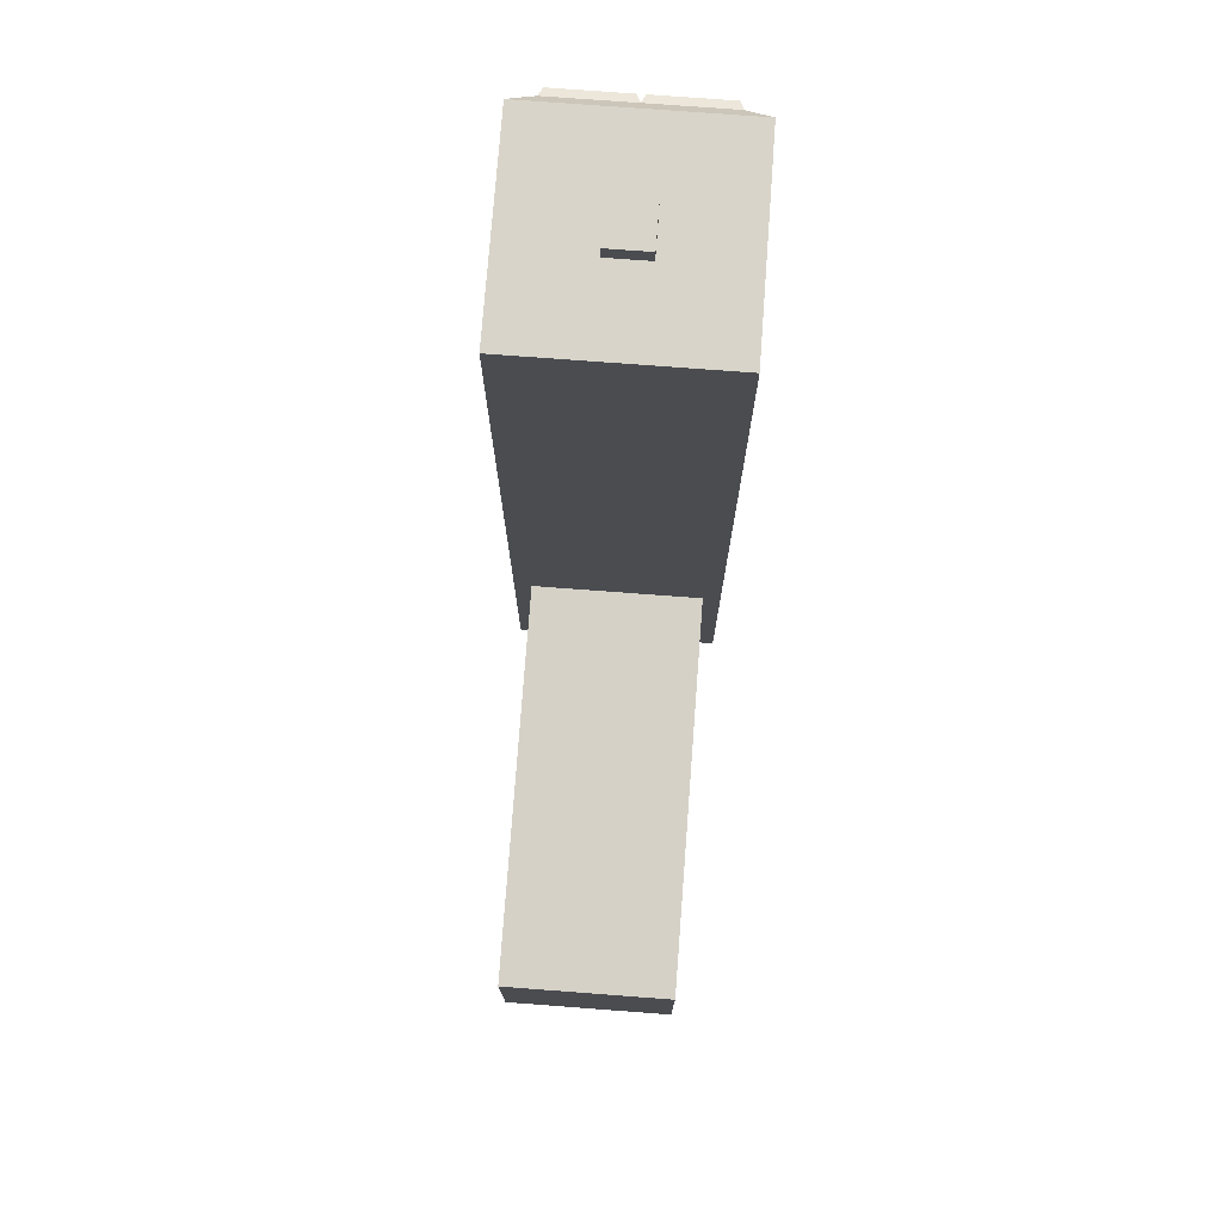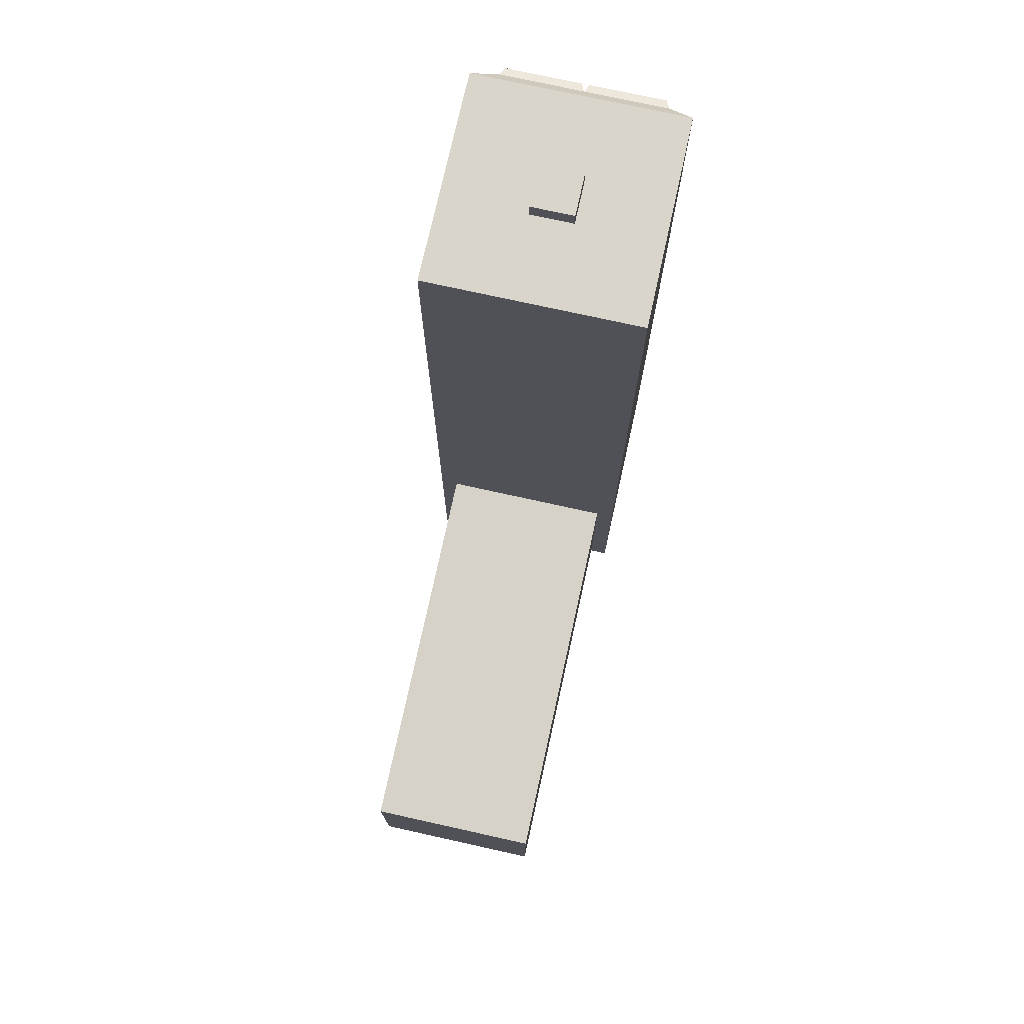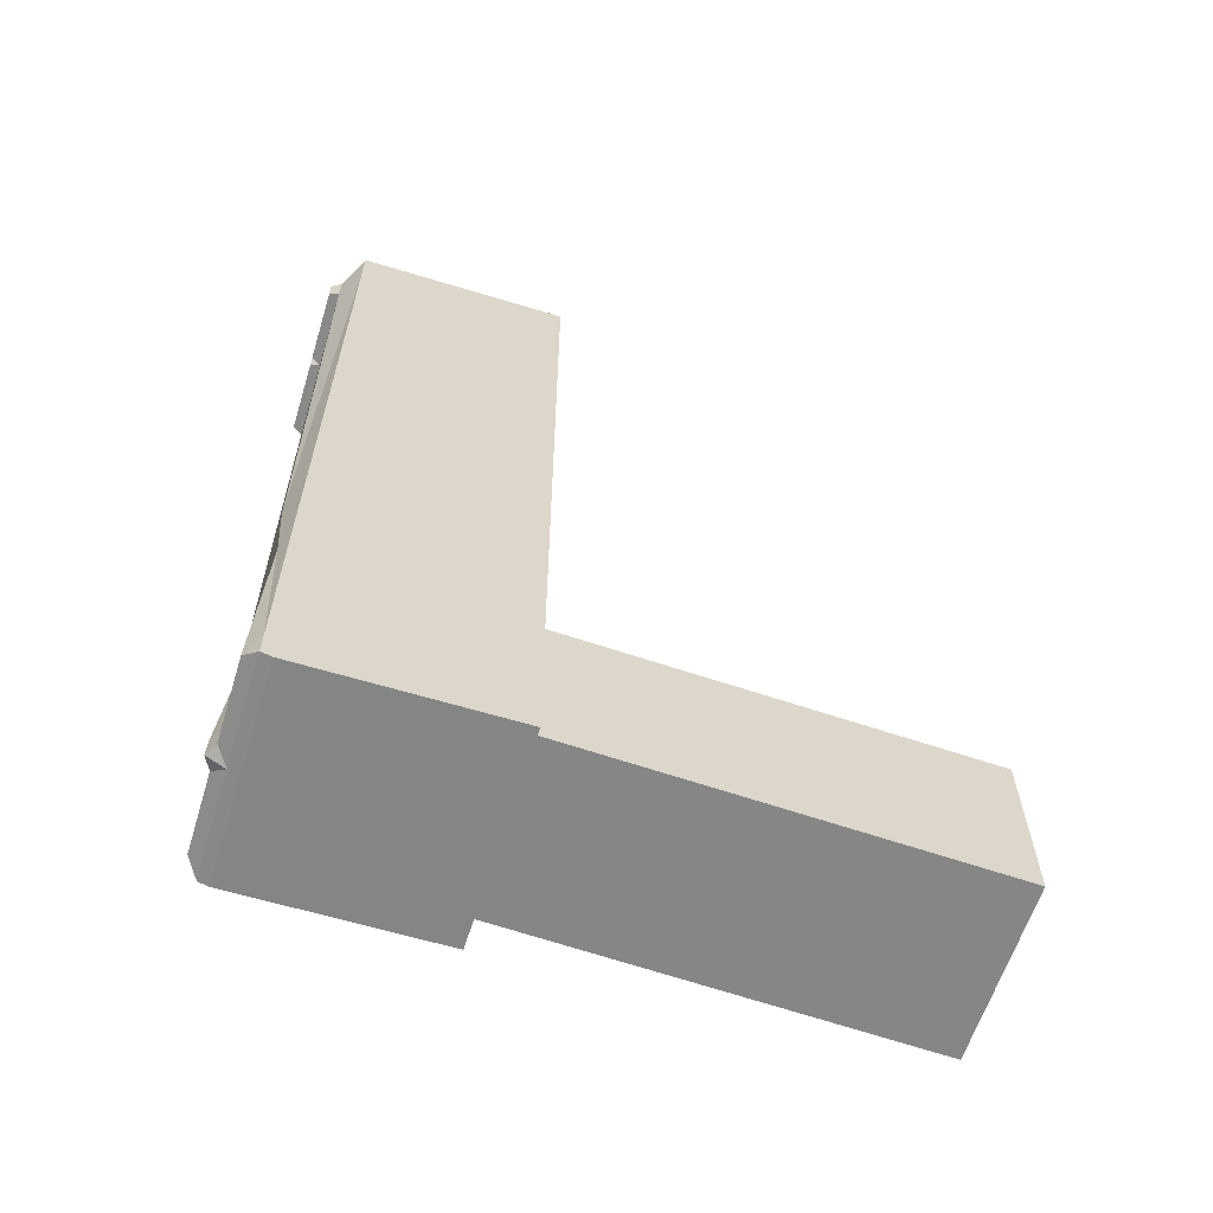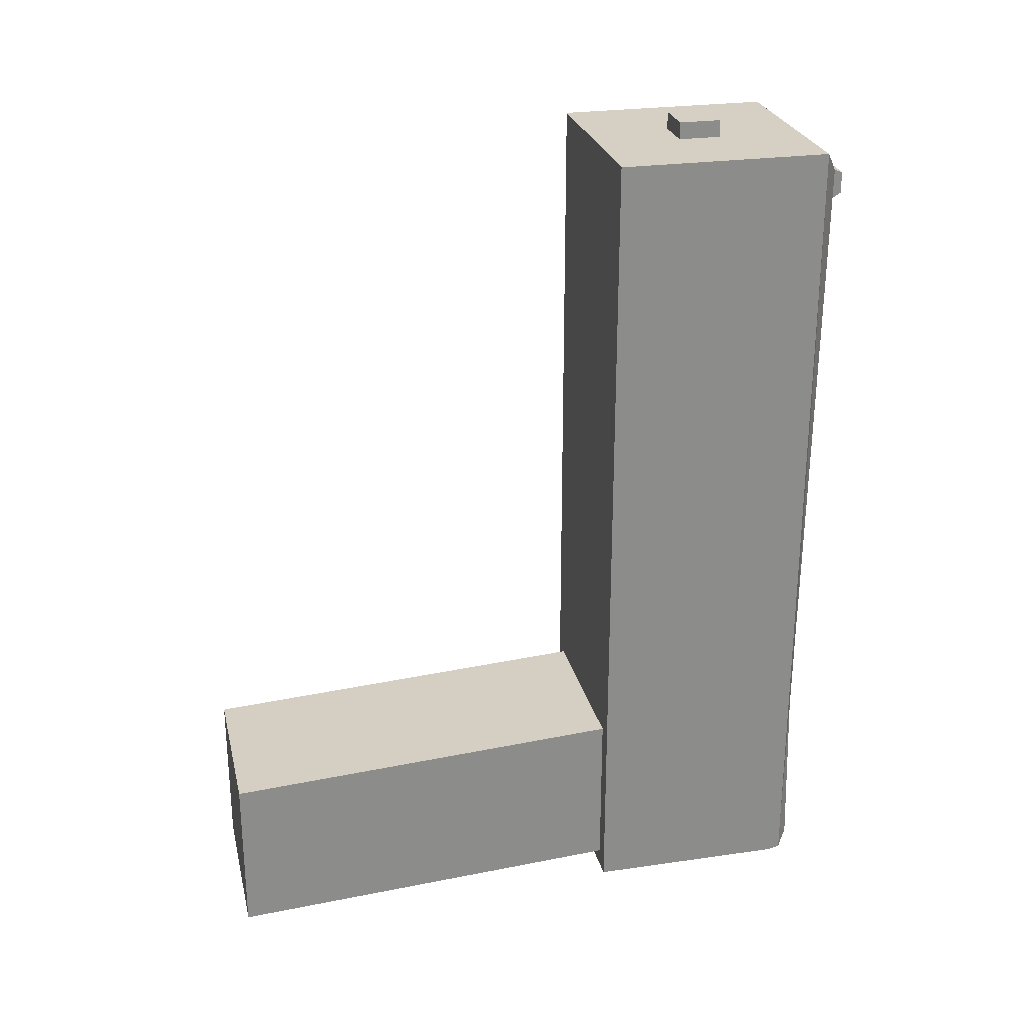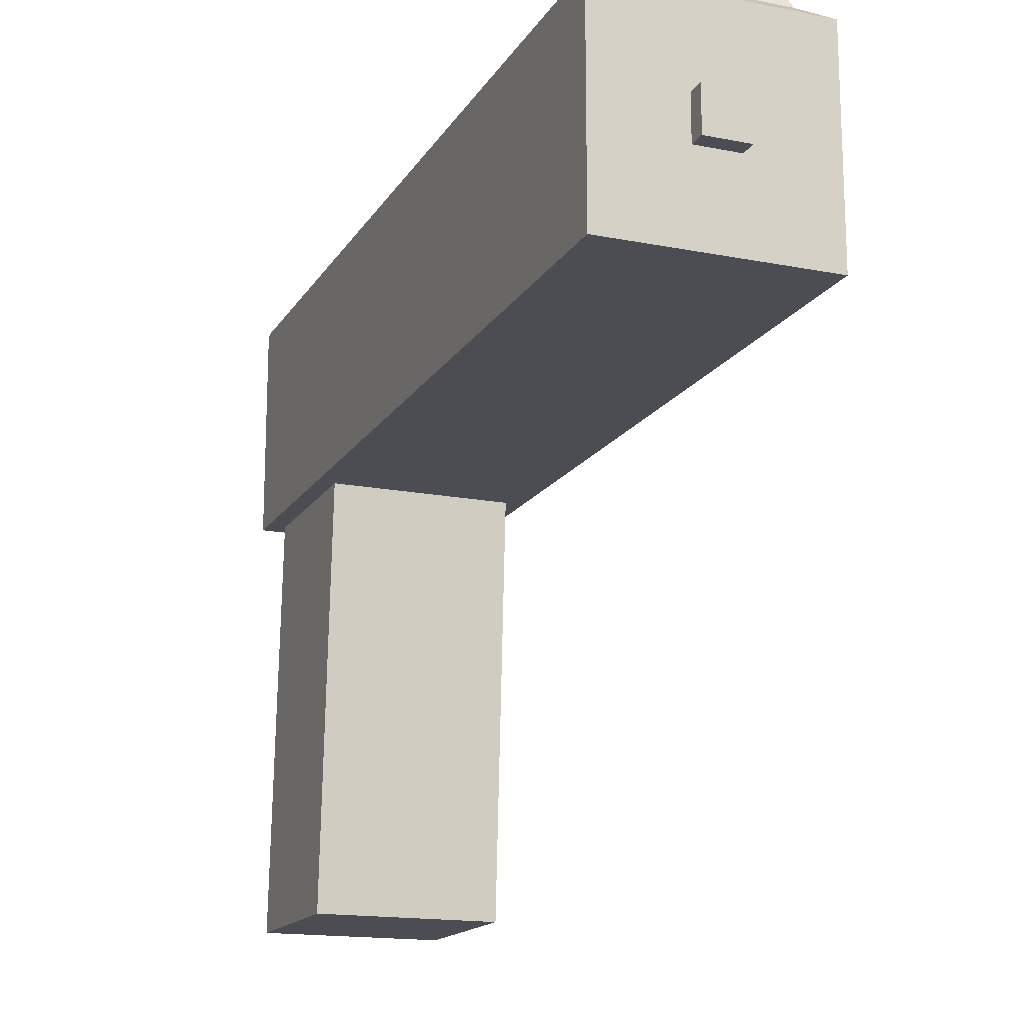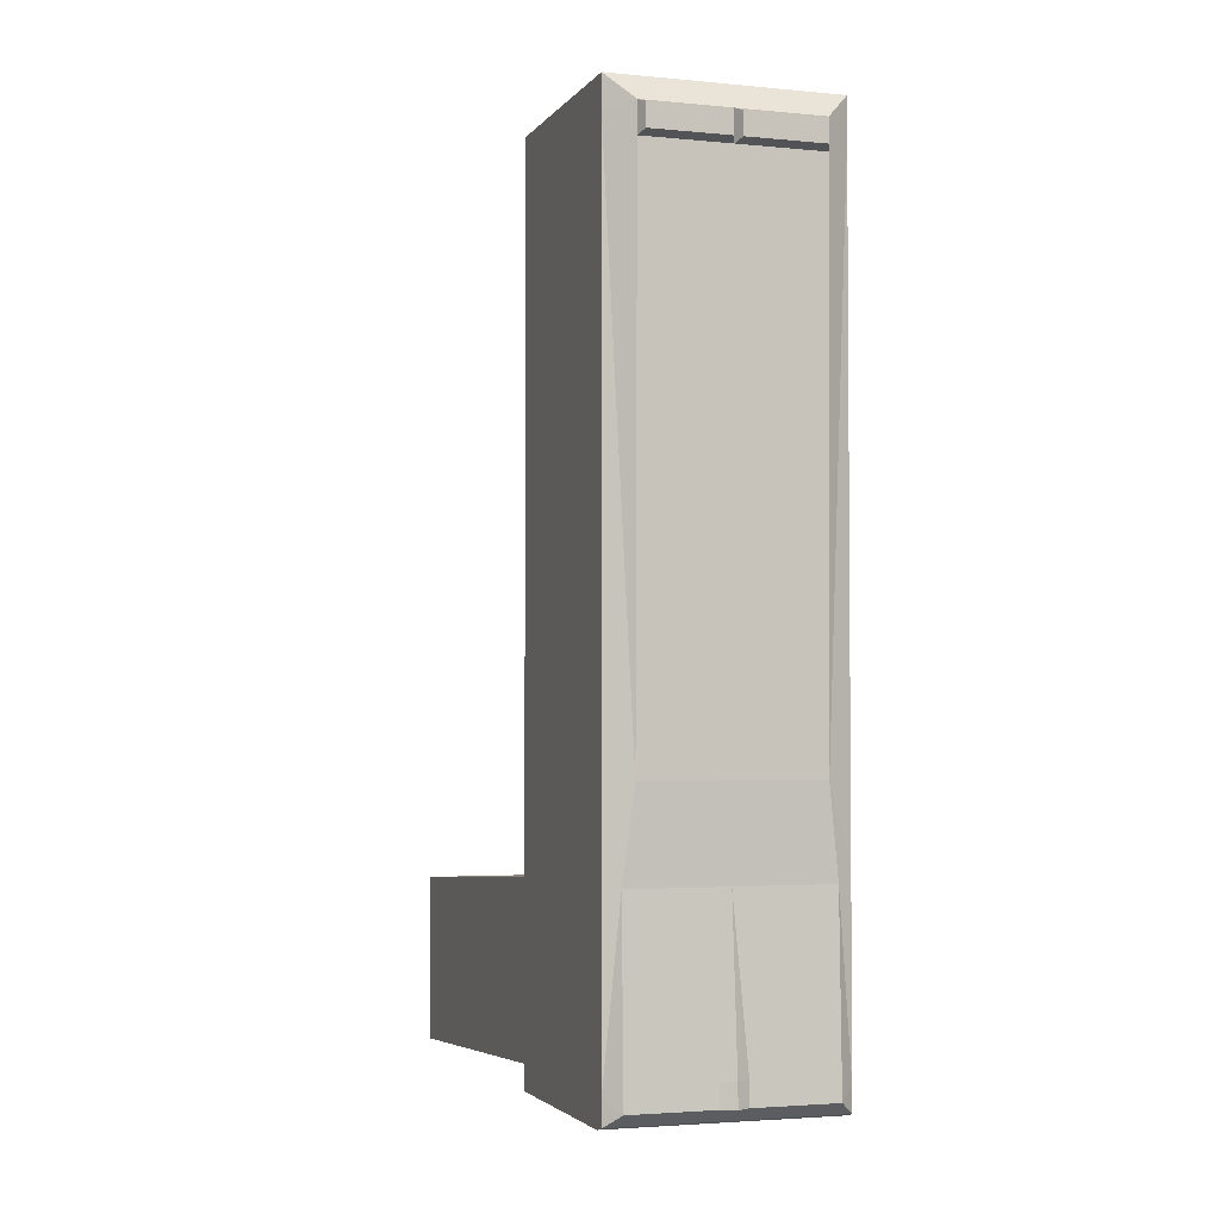
<metadata>
{"format":"obj","ext":"obj","renderer":"f3d","projection":"perspective","resolution":1024,"background":"white","views":[{"elev":75.0,"azim":4.3,"up":"+Z"},{"elev":74.7,"azim":12.5,"up":"+Z"},{"elev":-61.6,"azim":-107.2,"up":"+Z"},{"elev":26.1,"azim":77.1,"up":"+Z"},{"elev":-16.4,"azim":-21.8,"up":"+Y"},{"elev":-2.9,"azim":161.5,"up":"+Z"}]}
</metadata>
<code>
v 0.04092 0.2795 -0.02692
v 0.0392 0.1797 -0.0252
v 0.03481 0.2861 0.3241
v 0.009448 0.2175 0.3365
v -0.04091 0.2795 -0.02692
v -0.03919 0.1797 -0.0252
v -0.0348 0.2861 0.3241
v -0.009437 0.2175 0.3365
v -0.03919 0.1797 0.04841
v 0.03653 0.2794 0.08723
v -0.03652 0.2794 0.08723
v 0.0392 0.1797 0.04841
v 0.04721 0.1797 -0.03321
v -0.0472 0.1797 -0.03321
v 0.04721 0.1797 0.05642
v -0.0472 0.1797 0.05642
v 0.0392 -0.001237 -0.03648
v -0.03919 -0.001237 -0.03648
v 0.0392 -0.001237 0.03713
v -0.03919 -0.001237 0.03713
v 0.009448 0.2363 0.3365
v -0.009437 0.2363 0.3365
v 0.04092 0.2773 0.05013
v -0.04091 0.2773 0.05013
v -0.0472 0.2741 0.05642
v -0.0472 0.2741 -0.03192
v 0.04721 0.2741 -0.03192
v 0.04721 0.2741 0.05642
v 6e-06 0.1797 -0.03321
v 6e-06 0.2363 0.3365
v 6e-06 0.2175 0.3365
v 6e-06 0.2741 -0.03192
v 6e-06 0.1797 0.05642
v 6e-06 0.1797 -0.0252
v 6e-06 0.1797 0.04841
v 6e-06 -0.001237 -0.03648
v 6e-06 -0.001237 0.03713
v -0.001714 0.2861 0.3241
v 6e-06 0.2794 0.08723
v 6e-06 0.2827 -0.02692
v 6e-06 0.2773 0.05013
v -0.0472 0.1797 0.322
v 0.04721 0.2741 0.322
v -0.0472 0.2741 0.322
v 0.04721 0.1797 0.322
v 0.03481 0.286 0.3147
v -0.0348 0.286 0.3147
v 6e-06 0.1797 0.322
v -0.001714 0.286 0.3147
v 0.001726 0.2861 0.3241
v -0.03652 0.2817 0.3258
v 0.001726 0.286 0.3147
v -0.03652 0.2816 0.313
v 0.03653 0.2816 0.313
v 0.03653 0.2817 0.3258
v 6e-06 0.2817 0.3258
v 6e-06 0.2816 0.313
v -0.0472 0.1797 0.3365
v -0.0472 0.2741 0.3365
v 0.04721 0.2741 0.3365
v 0.04721 0.1797 0.3365
v 6e-06 0.2741 0.3365
v 6e-06 0.1797 0.3365
v -0.009437 0.2175 0.3442
v -0.009437 0.2363 0.3442
v 0.009448 0.2363 0.3442
v 0.009448 0.2175 0.3442
v 6e-06 0.2363 0.3442
v 6e-06 0.2175 0.3442
v -0.0472 0.2741 -0.02169
v 0.04721 0.1797 -0.02169
v -0.0472 0.1797 -0.02169
v 0.04721 0.2741 -0.02169
v 0.0392 0.1797 -0.01574
v -0.03919 0.1797 -0.01574
v 0.0392 -0.001237 -0.02702
v -0.03919 -0.001237 -0.02702
v -0.04091 0.2792 -0.01702
v 0.04092 0.2792 -0.01702
v 6e-06 0.2824 -0.01702
v 0.006515 0.1797 0.3365
v 0.006515 0.2741 -0.03192
v 0.005043 0.2794 0.08723
v 0.005648 0.2795 -0.02692
v 0.005648 0.2773 0.05013
v 0.006515 0.1797 -0.03321
v 0.006515 0.2741 0.3365
v 0.006515 0.1797 0.05642
v 0.005411 0.1797 -0.0252
v 0.005411 0.1797 0.04841
v 0.005411 -0.001237 -0.03648
v 0.005411 -0.001237 0.03713
v 0.005043 0.2817 0.3258
v 0.005043 0.2816 0.313
v 0.006515 0.1797 0.322
v 0.006289 0.2861 0.3241
v 0.006289 0.286 0.3147
v 0.001308 0.2175 0.3365
v 0.001308 0.2363 0.3365
v 0.001308 0.2175 0.3442
v 0.001308 0.2363 0.3442
v 0.005648 0.2792 -0.01702
v -0.006471 0.1797 -0.03321
v -0.006471 0.2741 0.3365
v -0.006471 0.1797 0.05642
v -0.005372 0.1797 -0.0252
v -0.005372 0.1797 0.04841
v -0.005372 -0.001237 -0.03648
v -0.005372 -0.001237 0.03713
v -0.005006 0.2817 0.3258
v -0.006471 0.1797 0.3365
v -0.006471 0.2741 -0.03192
v -0.005006 0.2794 0.08723
v -0.005608 0.2795 -0.02692
v -0.005608 0.2773 0.05013
v -0.006471 0.1797 0.322
v -0.005006 0.2816 0.313
v -0.006254 0.2861 0.3241
v -0.006254 0.286 0.3147
v -0.00129 0.2363 0.3365
v -0.00129 0.2175 0.3365
v -0.00129 0.2363 0.3442
v -0.00129 0.2175 0.3442
v -0.005608 0.2792 -0.01702
v 0.04721 0.1868 -0.03321
v -0.0472 0.1868 0.3365
v 0.04721 0.1868 0.3365
v -0.0472 0.1868 -0.03321
v 0.04721 0.1868 0.05642
v -0.0472 0.1868 0.05642
v 6e-06 0.1868 -0.03321
v -0.0472 0.1868 0.322
v 0.04721 0.1868 0.322
v -0.009437 0.2189 0.3365
v 0.009448 0.2189 0.3365
v -0.009437 0.2189 0.3442
v 0.009448 0.2189 0.3442
v 0.04721 0.1868 -0.02169
v -0.0472 0.1868 -0.02169
v 0.001308 0.2189 0.3442
v 0.006515 0.1868 -0.03321
v -0.00129 0.2189 0.3442
v -0.006471 0.1868 -0.03321
v -0.0472 0.2693 0.3365
v 0.04721 0.2693 0.3365
v -0.009437 0.2354 0.3365
v -0.009437 0.2354 0.3442
v 0.001308 0.2354 0.3442
v 0.04721 0.2693 -0.03321
v -0.0472 0.2693 -0.03321
v 0.04721 0.2693 0.05642
v -0.0472 0.2693 0.05642
v 6e-06 0.2693 -0.03321
v -0.0472 0.2693 0.322
v 0.04721 0.2693 0.322
v 0.009448 0.2354 0.3365
v 0.009448 0.2354 0.3442
v 0.04721 0.2693 -0.02169
v -0.0472 0.2693 -0.02169
v 0.006515 0.2693 -0.03321
v -0.00129 0.2354 0.3442
v -0.006471 0.2693 -0.03321
f 47 118 119
f 159 26 150
f 45 81 95
f 43 145 155
f 82 149 160
f 73 151 158
f 6 77 75
f 44 152 154
f 78 115 124
f 6 103 106
f 2 71 74
f 9 72 75
f 12 88 90
f 2 91 89
f 9 109 107
f 74 19 76
f 51 104 110
f 55 43 54
f 11 44 53
f 28 23 10
f 5 70 78
f 1 82 84
f 23 73 79
f 85 10 23
f 24 25 11
f 113 41 115
f 114 32 112
f 93 62 87
f 35 92 90
f 34 108 106
f 107 33 105
f 89 29 86
f 102 41 85
f 112 153 162
f 48 111 116
f 52 96 97
f 39 94 83
f 131 86 29
f 51 44 59
f 10 43 28
f 59 154 144
f 28 155 151
f 128 103 14
f 11 117 113
f 7 110 118
f 49 56 57
f 47 51 7
f 49 117 119
f 46 55 54
f 50 93 96
f 52 56 50
f 46 94 97
f 30 101 99
f 22 144 146
f 4 127 135
f 120 62 104
f 98 63 81
f 21 87 99
f 8 111 121
f 100 137 140
f 22 122 120
f 8 136 134
f 31 123 121
f 4 100 98
f 21 157 156
f 84 80 102
f 1 73 27
f 24 70 25
f 2 76 17
f 6 72 14
f 12 71 15
f 5 124 114
f 75 20 9
f 27 158 149
f 25 159 152
f 84 79 1
f 98 69 31
f 136 123 142
f 99 62 30
f 4 81 61
f 99 66 21
f 52 94 57
f 3 93 55
f 147 142 161
f 83 54 10
f 97 3 46
f 102 23 79
f 2 86 13
f 90 19 12
f 55 87 60
f 41 83 85
f 84 32 40
f 89 36 34
f 90 33 35
f 32 160 153
f 95 63 48
f 142 123 69
f 114 80 40
f 77 108 109
f 121 64 8
f 120 68 30
f 121 63 31
f 22 104 59
f 47 117 53
f 38 110 56
f 113 57 39
f 161 140 148
f 116 58 42
f 26 162 150
f 9 105 16
f 106 18 6
f 5 112 26
f 11 115 24
f 110 62 56
f 107 37 35
f 106 29 34
f 124 41 80
f 119 38 49
f 48 116 33
f 130 72 16
f 125 71 13
f 135 67 4
f 134 147 146
f 140 157 148
f 156 127 145
f 8 126 58
f 129 45 15
f 126 42 58
f 143 29 103
f 132 16 42
f 138 15 71
f 141 13 86
f 133 61 45
f 139 14 72
f 21 145 60
f 148 66 101
f 146 65 22
f 150 143 128
f 148 68 161
f 153 141 131
f 65 161 122
f 152 139 130
f 149 138 125
f 156 137 135
f 146 126 134
f 151 133 129
f 144 132 126
f 162 131 143
f 154 130 132
f 158 129 138
f 160 125 141
f 155 127 133
f 159 128 139
f 47 7 118
f 159 70 26
f 45 61 81
f 43 60 145
f 82 27 149
f 73 28 151
f 6 18 77
f 44 25 152
f 78 24 115
f 6 14 103
f 2 13 71
f 9 16 72
f 12 15 88
f 2 17 91
f 9 20 109
f 74 12 19
f 51 59 104
f 55 60 43
f 11 25 44
f 5 26 70
f 1 27 82
f 23 28 73
f 85 83 10
f 113 39 41
f 114 40 32
f 93 56 62
f 35 37 92
f 34 36 108
f 107 35 33
f 89 34 29
f 102 80 41
f 112 32 153
f 48 63 111
f 52 50 96
f 39 57 94
f 131 141 86
f 51 53 44
f 10 54 43
f 59 44 154
f 28 43 155
f 128 143 103
f 11 53 117
f 7 51 110
f 49 38 56
f 47 53 51
f 49 57 117
f 46 3 55
f 50 56 93
f 52 57 56
f 46 54 94
f 30 68 101
f 22 59 144
f 4 61 127
f 120 30 62
f 98 31 63
f 21 60 87
f 8 58 111
f 100 67 137
f 22 65 122
f 8 64 136
f 31 69 123
f 4 67 100
f 21 66 157
f 84 40 80
f 1 79 73
f 24 78 70
f 2 74 76
f 6 75 72
f 12 74 71
f 5 78 124
f 75 77 20
f 27 73 158
f 25 70 159
f 84 102 79
f 98 100 69
f 136 64 123
f 99 87 62
f 4 98 81
f 99 101 66
f 52 97 94
f 3 96 93
f 147 136 142
f 83 94 54
f 97 96 3
f 102 85 23
f 2 89 86
f 90 92 19
f 55 93 87
f 41 39 83
f 84 82 32
f 89 91 36
f 90 88 33
f 32 82 160
f 95 81 63
f 100 140 69
f 140 142 69
f 114 124 80
f 36 91 37
f 91 17 76
f 76 19 92
f 91 76 92
f 36 37 109
f 77 18 108
f 108 36 109
f 92 37 91
f 109 20 77
f 121 123 64
f 120 122 68
f 121 111 63
f 22 120 104
f 47 119 117
f 38 118 110
f 113 117 57
f 161 142 140
f 116 111 58
f 26 112 162
f 9 107 105
f 106 108 18
f 5 114 112
f 11 113 115
f 110 104 62
f 107 109 37
f 106 103 29
f 124 115 41
f 119 118 38
f 16 105 42
f 105 33 116
f 42 105 116
f 88 15 45
f 33 88 95
f 88 45 95
f 95 48 33
f 130 139 72
f 125 138 71
f 135 137 67
f 134 136 147
f 140 137 157
f 156 135 127
f 8 134 126
f 129 133 45
f 126 132 42
f 143 131 29
f 132 130 16
f 138 129 15
f 141 125 13
f 133 127 61
f 139 128 14
f 21 156 145
f 148 157 66
f 146 147 65
f 150 162 143
f 101 68 148
f 68 122 161
f 153 160 141
f 65 147 161
f 152 159 139
f 149 158 138
f 156 157 137
f 146 144 126
f 151 155 133
f 144 154 132
f 162 153 131
f 154 152 130
f 158 151 129
f 160 149 125
f 155 145 127
f 159 150 128

</code>
